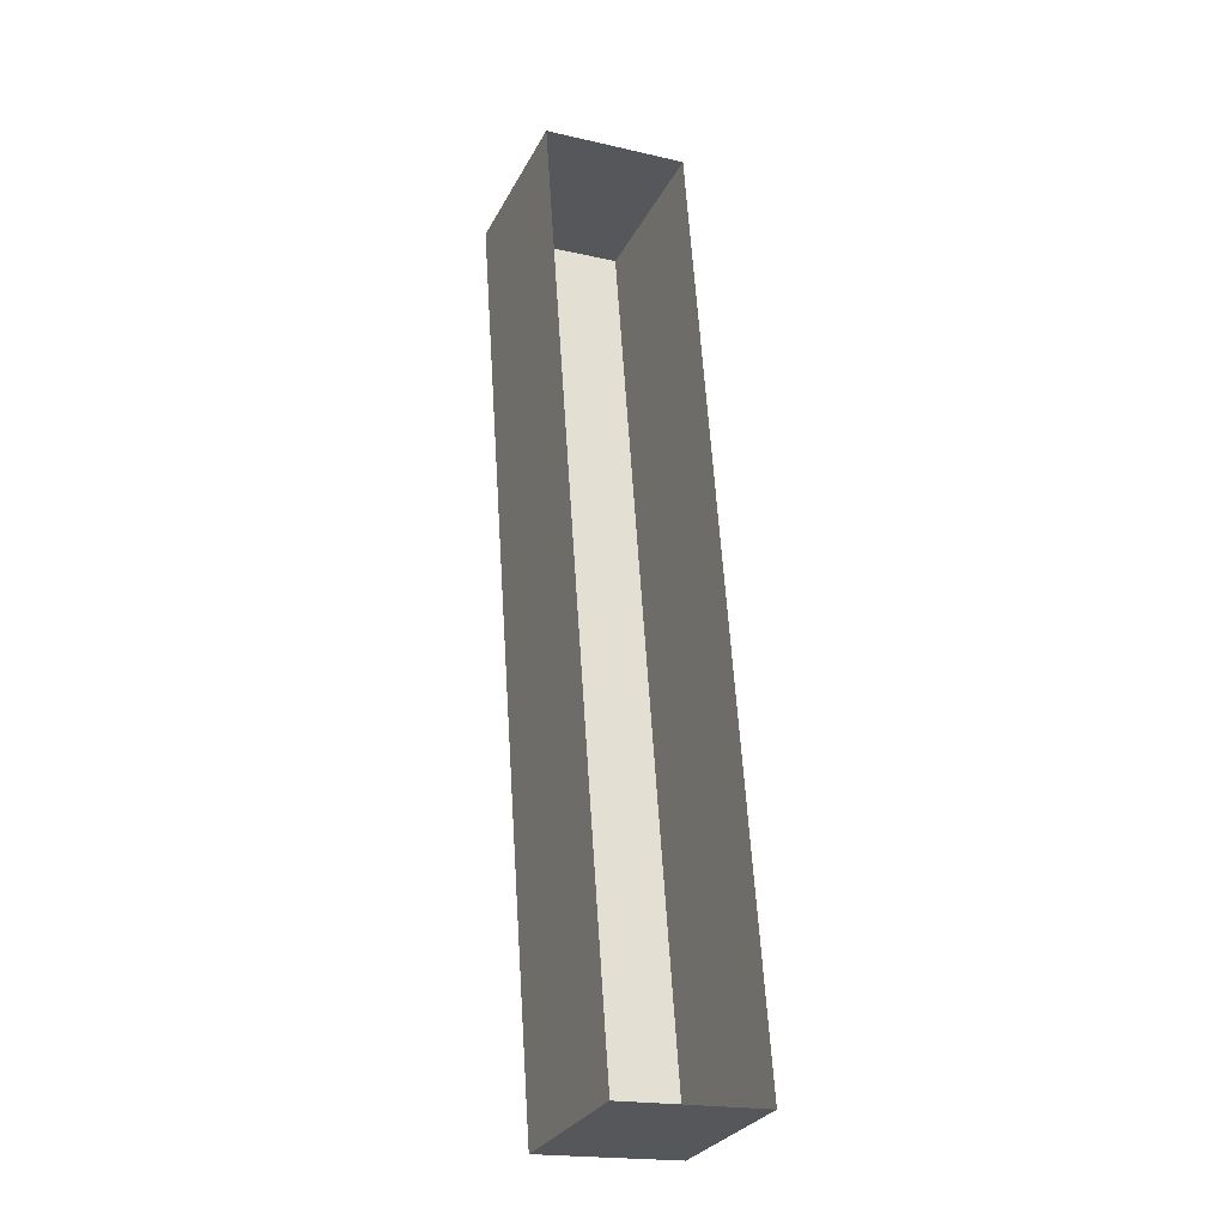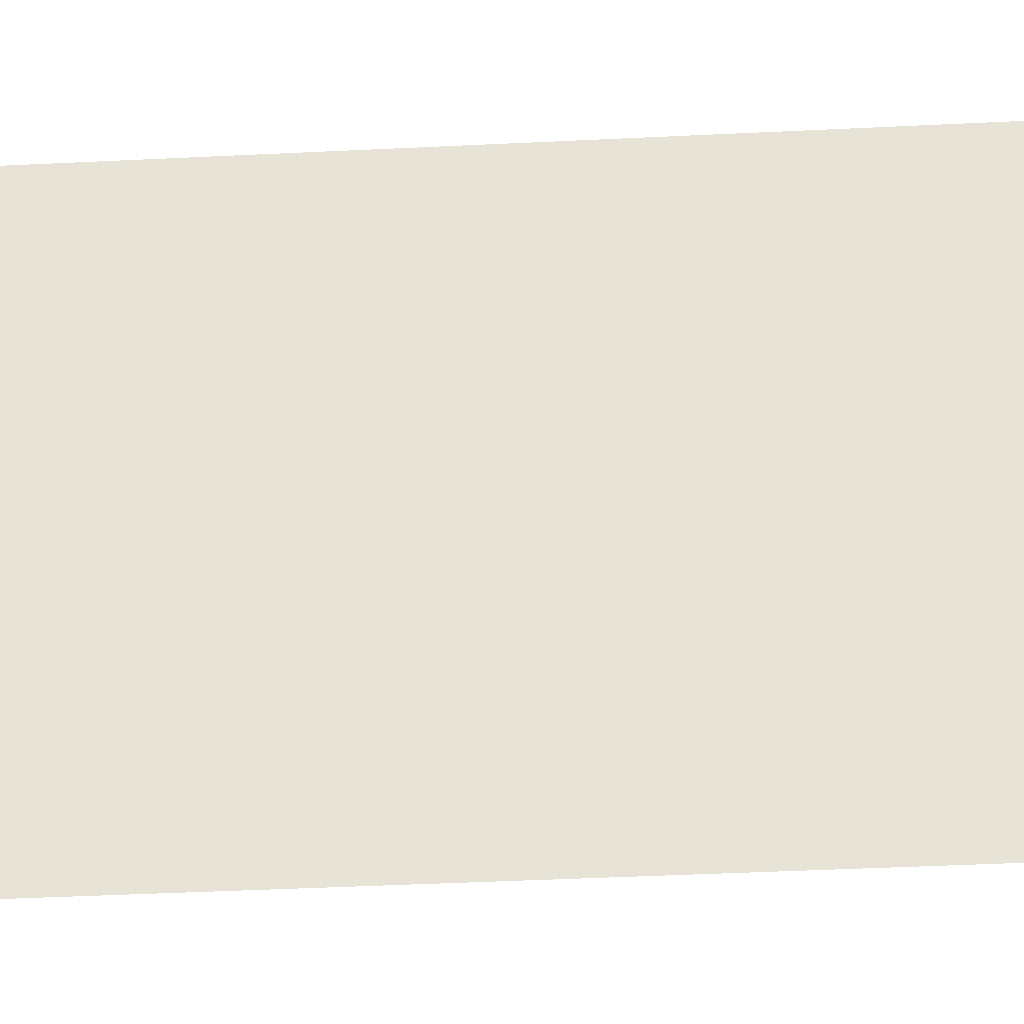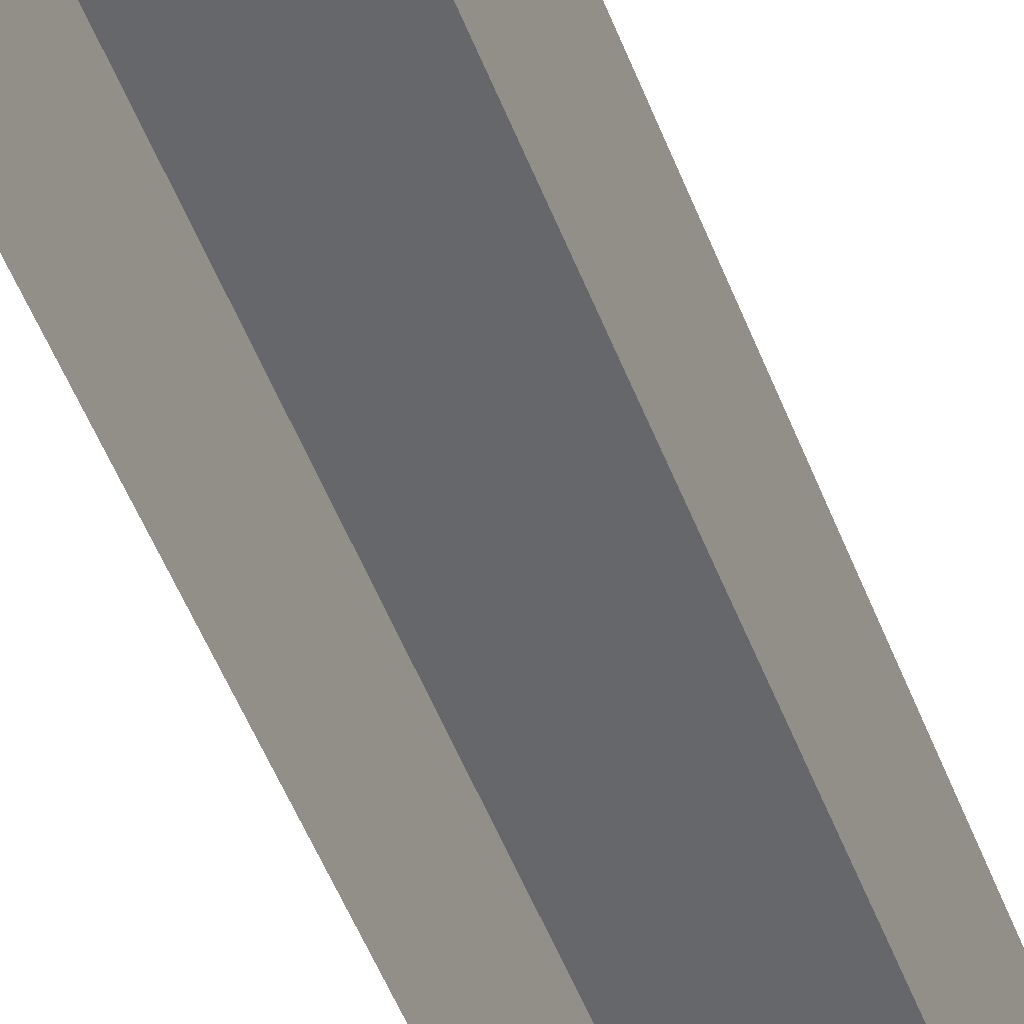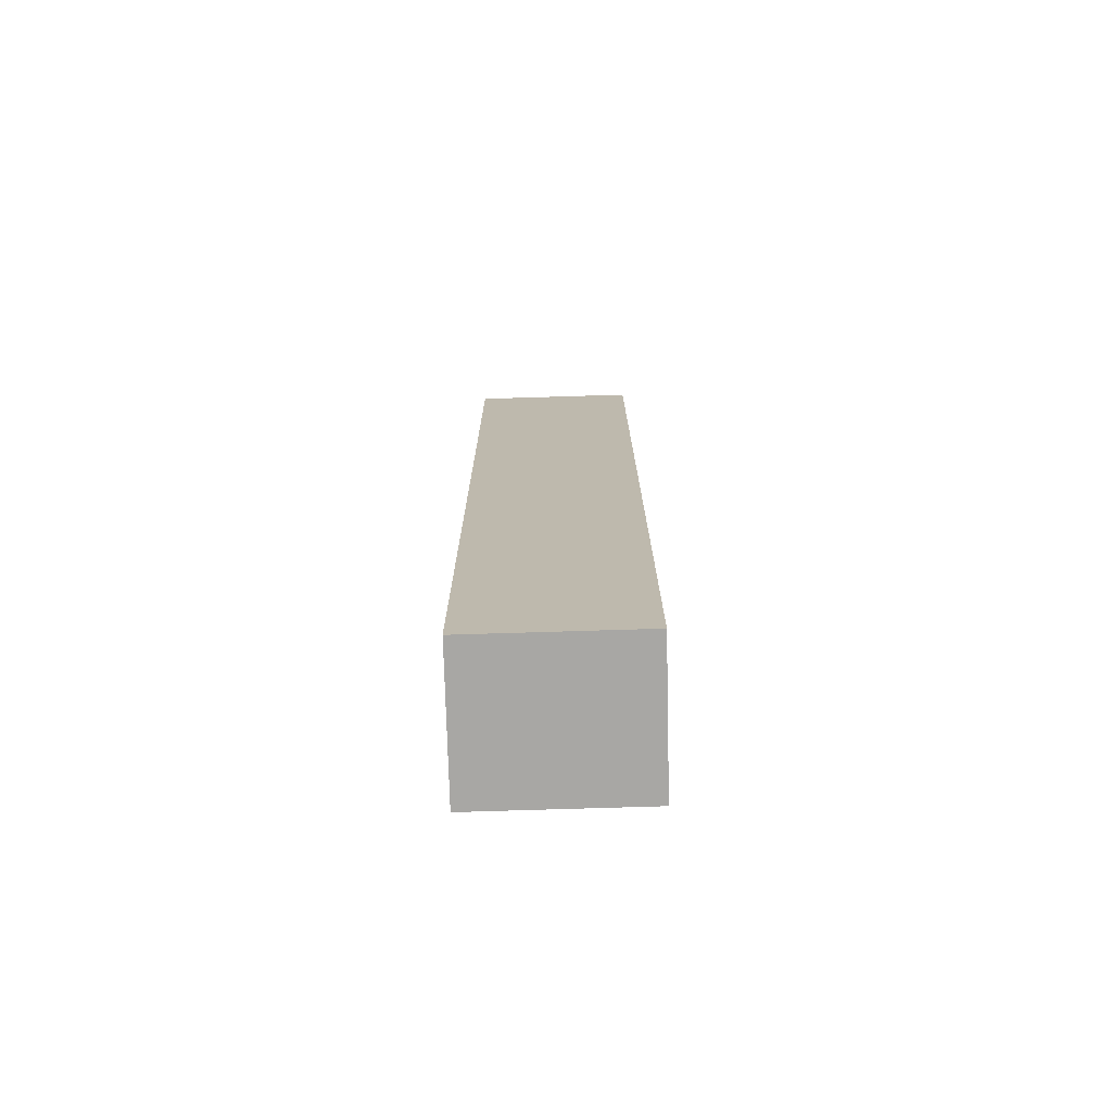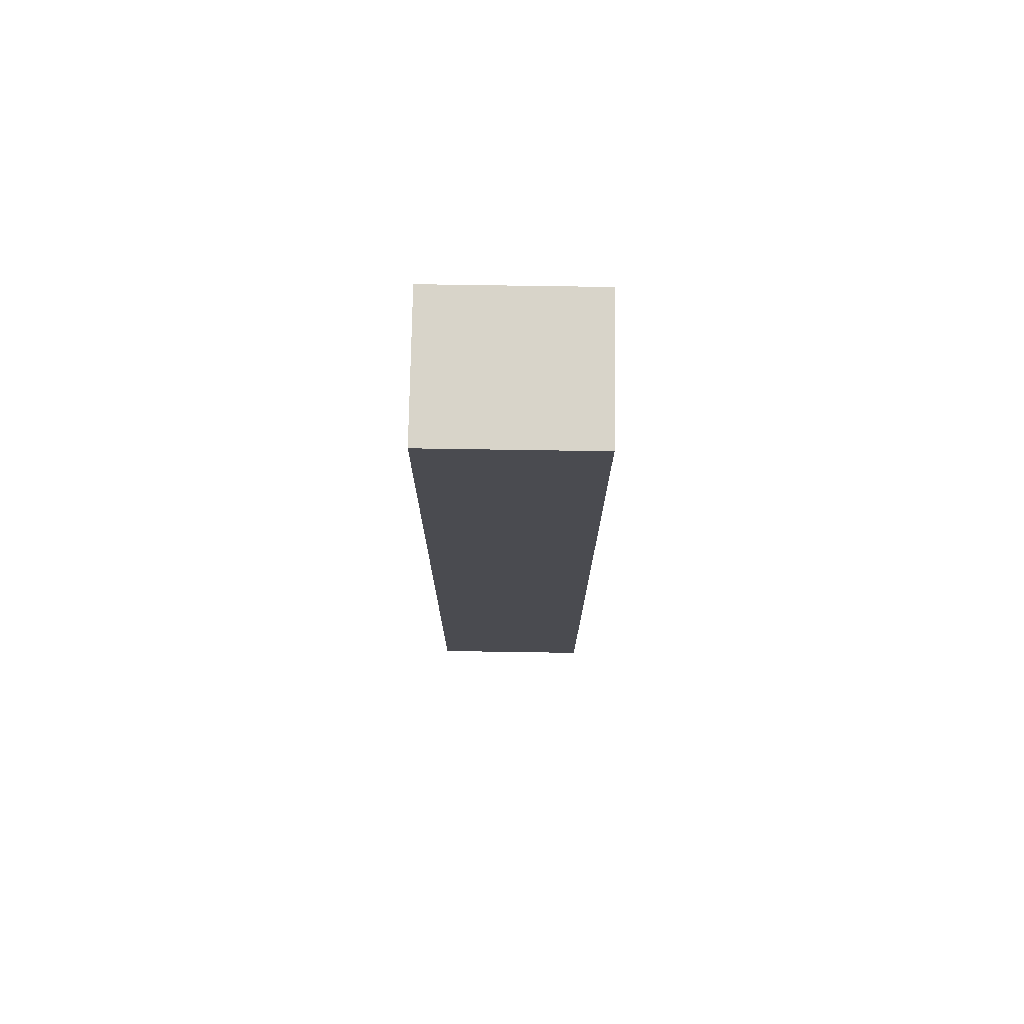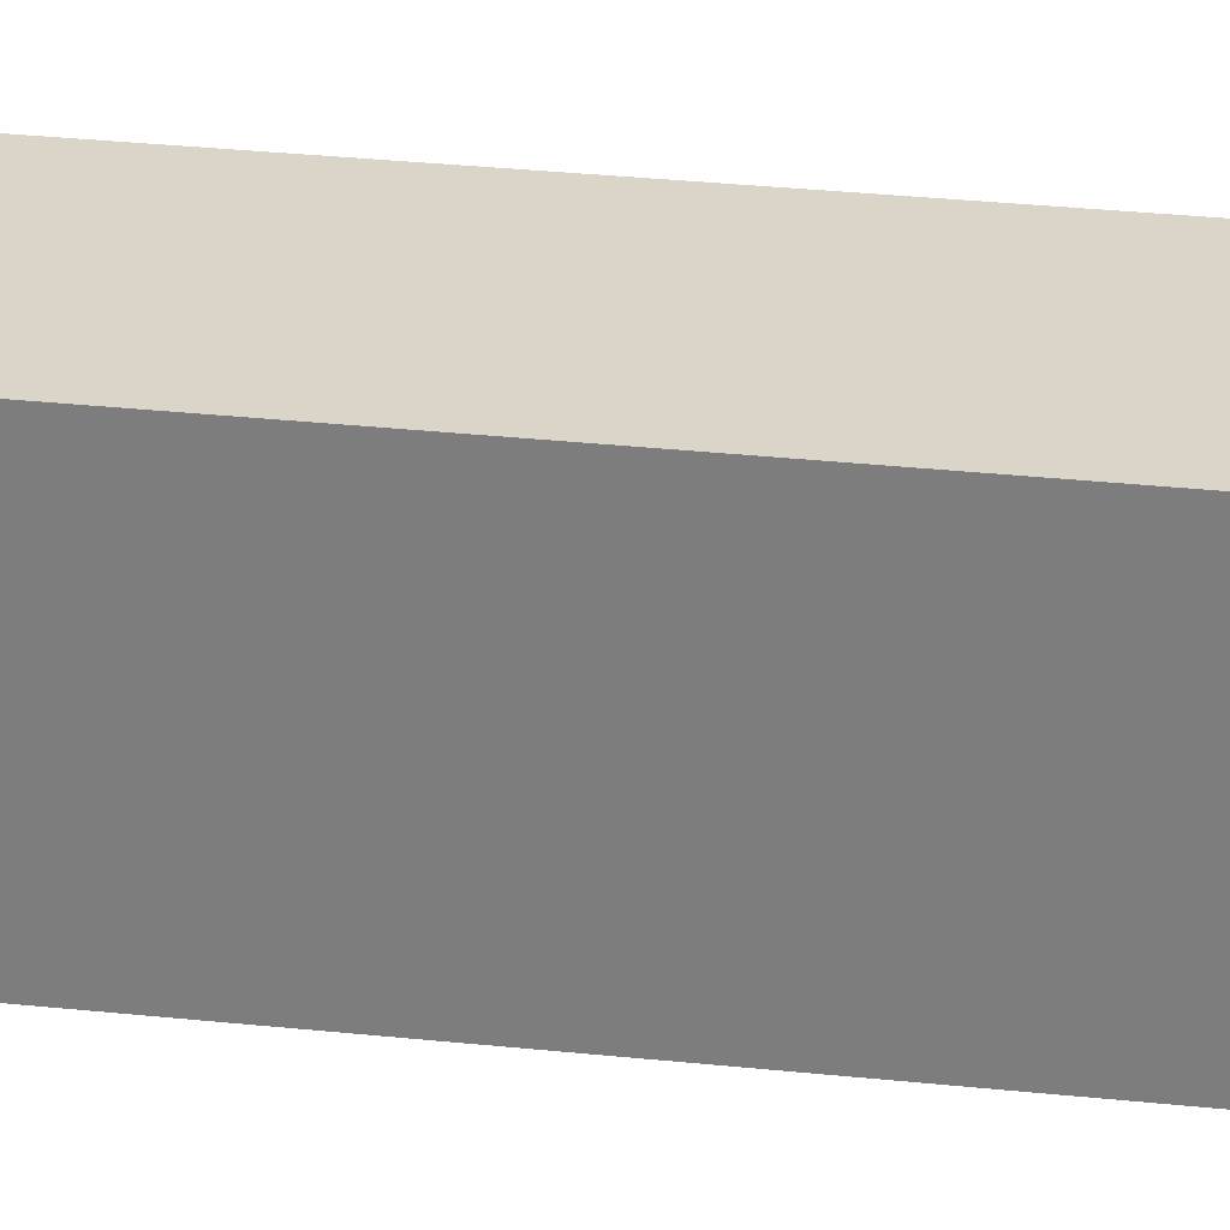
<metadata>
{"format":"obj","ext":"obj","renderer":"f3d","projection":"perspective","resolution":1024,"background":"white","views":[{"elev":-29.0,"azim":156.6,"up":"+Y"},{"elev":-31.6,"azim":90.2,"up":"+Z"},{"elev":-52.1,"azim":16.7,"up":"+Z"},{"elev":-78.5,"azim":91.5,"up":"+Y"},{"elev":79.6,"azim":-89.0,"up":"+Y"},{"elev":29.1,"azim":95.1,"up":"+Z"}]}
</metadata>
<code>
v -3.721e+05 -1.052e+05 25.72
v -3.721e+05 -1.052e+05 25.72
v -3.721e+05 -1.053e+05 25.72
v -3.721e+05 -1.053e+05 25.72
v -3.721e+05 -1.052e+05 28.2
v -3.721e+05 -1.053e+05 28.2
v -3.721e+05 -1.053e+05 28.2
v -3.721e+05 -1.052e+05 28.2
f 1 2 3
f 4 1 3
f 5 6 7
f 8 5 7
f 5 1 4
f 6 5 4
f 5 2 1
f 5 8 2
f 6 4 3
f 7 6 3
f 8 3 2
f 8 7 3

</code>
